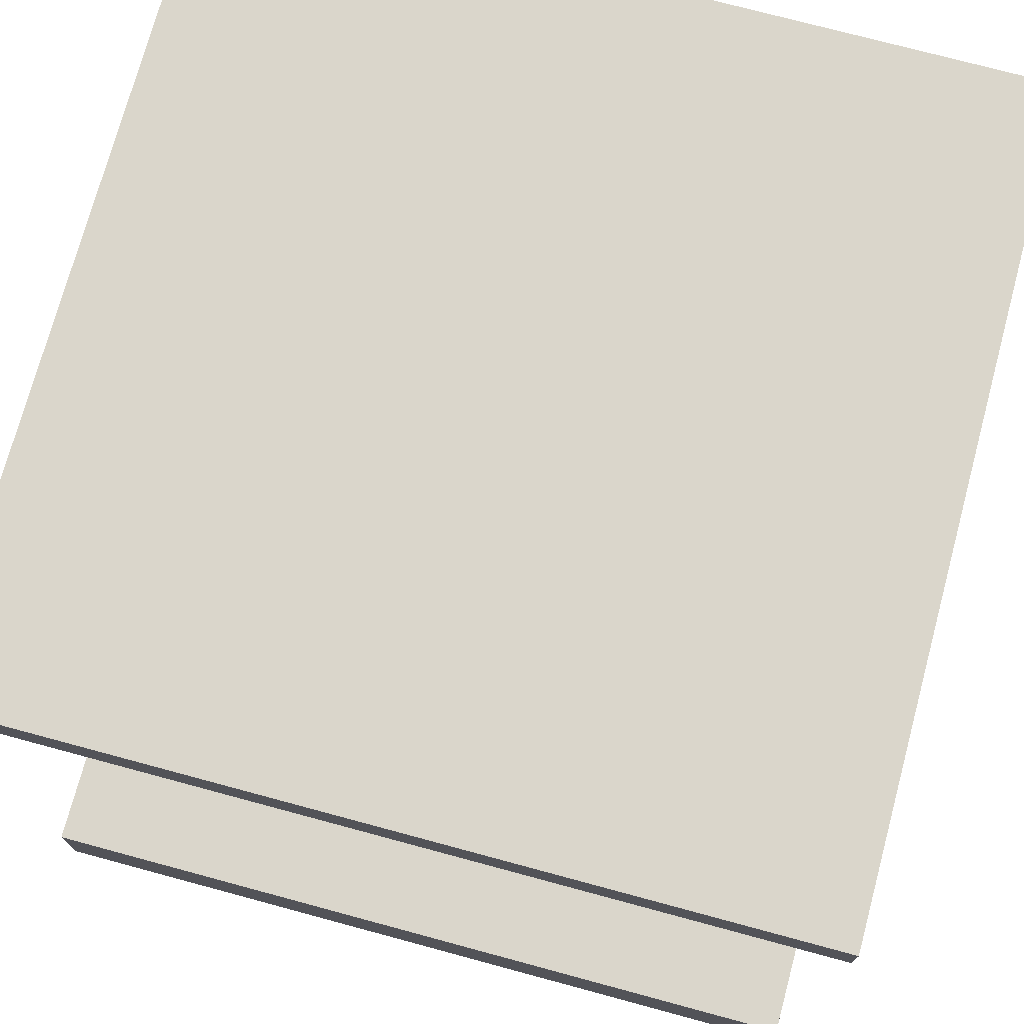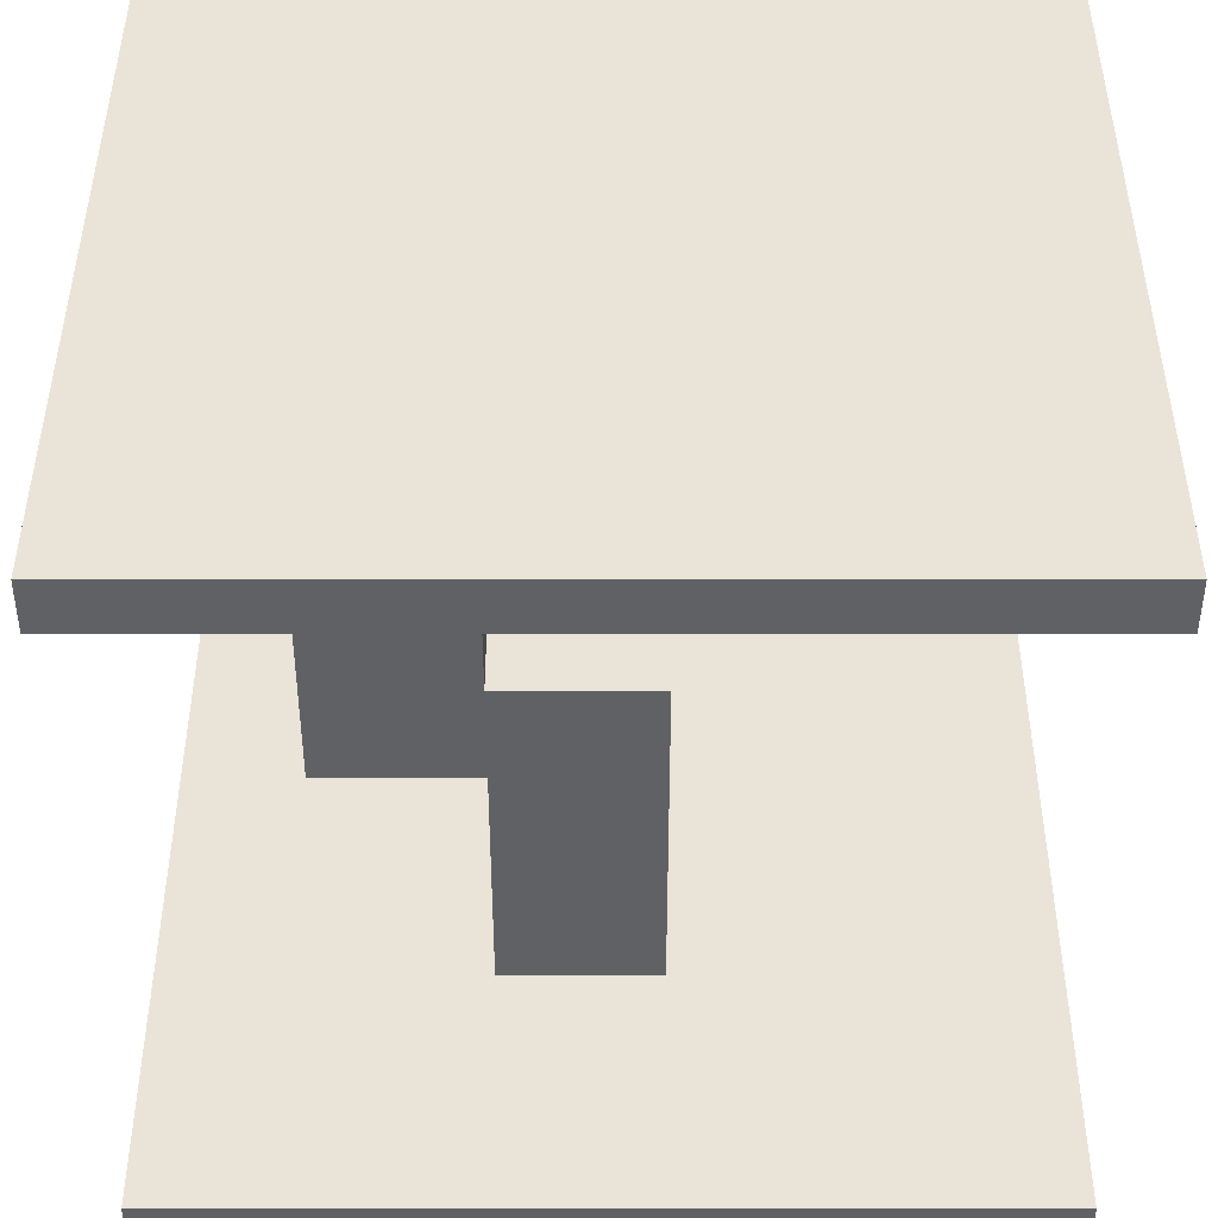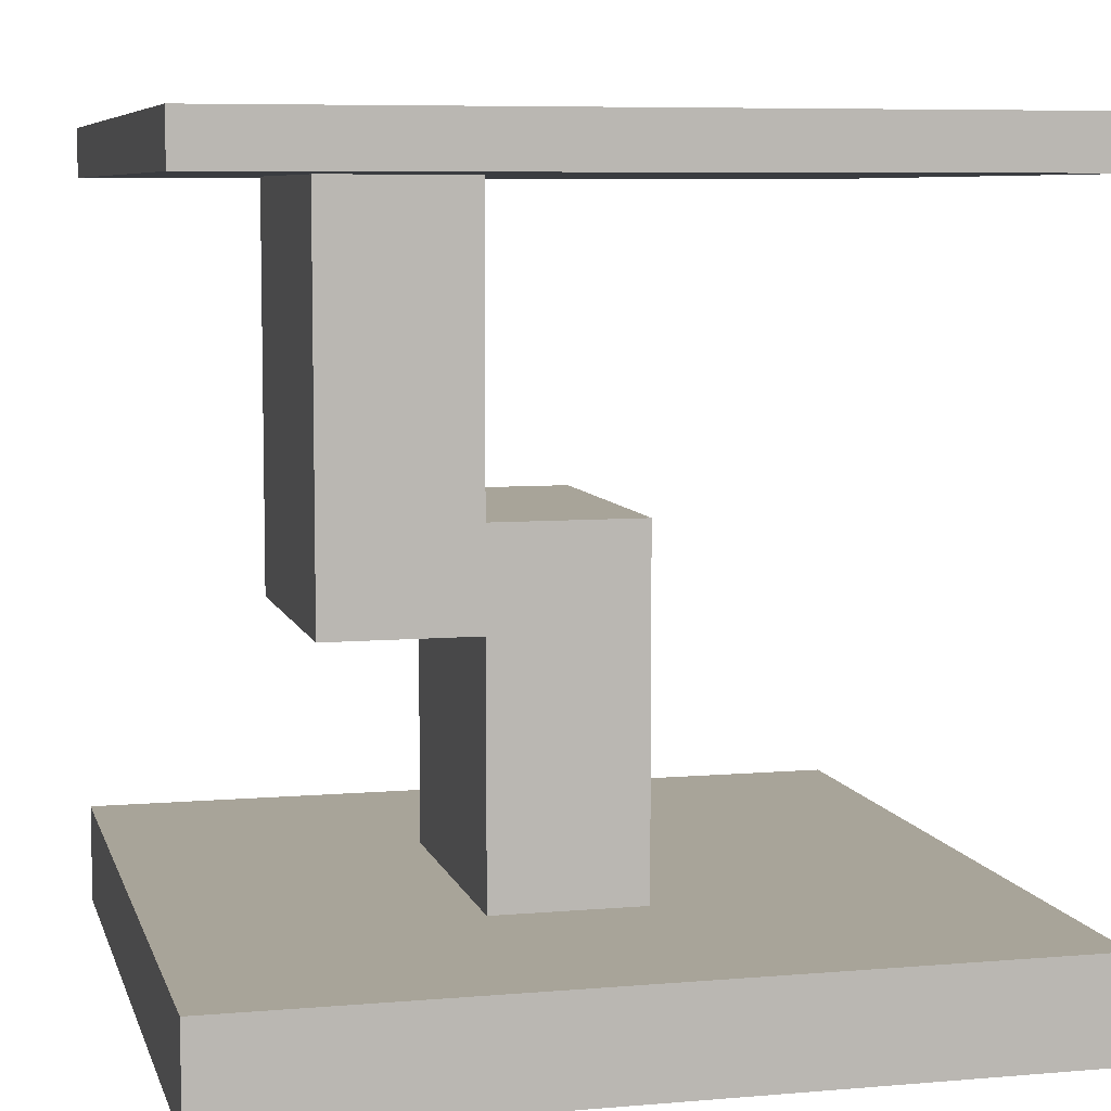
<metadata>
{"format":"obj","ext":"obj","renderer":"f3d","projection":"perspective","resolution":1024,"background":"white","views":[{"elev":74.0,"azim":-74.9,"up":"+Y"},{"elev":-47.0,"azim":180.0,"up":"+Z"},{"elev":7.1,"azim":166.0,"up":"+Y"}]}
</metadata>
<code>
o ml_colorconverter.001
v 0.08225 0.2021 0.9
v 0.08225 0.1021 0.85
v 0.08225 0.1021 0.9
v 0.08225 0.2021 0.85
v 0.08225 0.1021 0.75
v 0.08225 0.2021 0.75
v 0.08225 0.1021 0.7
v 0.08225 0.2021 0.7
v 0.08225 0.1021 0.6
v 0.08225 0.2021 0.6
v 0.08225 0.1021 0.55
v 0.08225 0.2021 0.55
v 0.08225 0.1021 0.45
v 0.08225 0.2021 0.45
v 0.08225 0.1021 0.4
v 0.08225 0.2021 0.4
v 0.08225 0.1021 0.3
v 0.08225 0.2021 0.3
v 0.08225 0.1021 0.25
v 0.08225 0.2021 0.25
v 0.08225 0.1021 0.15
v 0.08225 0.2021 0.15
v 0.08225 0.1021 0.1
v 0.08225 0.2021 0.1
v 0.08225 0.9021 0.9
v 0.08225 0.8521 0.7
v 0.08225 0.8521 0.9
v 0.08225 0.9021 0.7
v 0.08225 0.8521 0.5
v 0.08225 0.9021 0.5
v 0.08225 0.8521 0.3
v 0.08225 0.9021 0.3
v 0.08225 0.8521 0.1
v 0.08225 0.9021 0.1
v 0.4323 0.5521 0.65
v 0.4323 0.2021 0.35
v 0.4323 0.2021 0.65
v 0.4323 0.5521 0.35
v 0.5823 0.8521 0.65
v 0.5823 0.5521 0.35
v 0.5823 0.5521 0.65
v 0.5823 0.8521 0.5
v 0.5823 0.8521 0.35
v 0.5823 0.2021 0.65
v 0.5823 0.2021 0.6
v 0.5823 0.4521 0.65
v 0.5823 0.2021 0.4
v 0.5823 0.2021 0.35
v 0.5823 0.2021 0.45
v 0.5823 0.2021 0.55
v 0.5823 0.4521 0.35
v 0.7322 0.4521 0.65
v 0.7322 0.4521 0.35
v 0.7322 0.8521 0.65
v 0.7322 0.8521 0.5
v 0.7322 0.8521 0.35
v 0.8822 0.1021 0.9
v 0.8822 0.1021 0.85
v 0.8822 0.2021 0.9
v 0.8822 0.1021 0.75
v 0.8822 0.2021 0.85
v 0.8822 0.1021 0.7
v 0.8822 0.2021 0.75
v 0.8822 0.1021 0.6
v 0.8822 0.2021 0.7
v 0.8822 0.1021 0.55
v 0.8822 0.2021 0.6
v 0.8822 0.1021 0.45
v 0.8822 0.2021 0.55
v 0.8822 0.1021 0.4
v 0.8822 0.2021 0.45
v 0.8822 0.1021 0.3
v 0.8822 0.2021 0.4
v 0.8822 0.1021 0.25
v 0.8822 0.2021 0.3
v 0.8822 0.1021 0.15
v 0.8822 0.2021 0.25
v 0.8822 0.1021 0.1
v 0.8822 0.2021 0.15
v 0.8822 0.2021 0.1
v 0.8822 0.8521 0.9
v 0.8822 0.8521 0.7
v 0.8822 0.9021 0.9
v 0.8822 0.8521 0.5
v 0.8822 0.9021 0.7
v 0.8822 0.8521 0.3
v 0.8822 0.9021 0.5
v 0.8822 0.8521 0.1
v 0.8822 0.9021 0.3
v 0.8822 0.9021 0.1
v 0.1323 0.1021 0.9
v 0.08225 0.2021 0.9
v 0.08225 0.1021 0.9
v 0.1323 0.2021 0.9
v 0.2323 0.1021 0.9
v 0.2323 0.2021 0.9
v 0.2823 0.1021 0.9
v 0.2823 0.2021 0.9
v 0.3822 0.1021 0.9
v 0.3822 0.2021 0.9
v 0.4323 0.1021 0.9
v 0.4323 0.2021 0.9
v 0.5323 0.1021 0.9
v 0.5323 0.2021 0.9
v 0.5823 0.1021 0.9
v 0.5823 0.2021 0.9
v 0.6823 0.1021 0.9
v 0.6823 0.2021 0.9
v 0.7322 0.1021 0.9
v 0.7322 0.2021 0.9
v 0.8323 0.1021 0.9
v 0.8323 0.2021 0.9
v 0.8822 0.1021 0.9
v 0.8822 0.2021 0.9
v 0.8822 0.8521 0.9
v 0.08225 0.9021 0.9
v 0.08225 0.8521 0.9
v 0.8822 0.9021 0.9
v 0.5323 0.2021 0.65
v 0.4323 0.5521 0.65
v 0.4323 0.2021 0.65
v 0.5823 0.2021 0.65
v 0.5823 0.4521 0.65
v 0.5823 0.5521 0.65
v 0.7322 0.4521 0.65
v 0.5823 0.8521 0.65
v 0.7322 0.8521 0.65
v 0.4323 0.2021 0.35
v 0.4323 0.5521 0.35
v 0.5323 0.2021 0.35
v 0.5823 0.2021 0.35
v 0.5823 0.4521 0.35
v 0.5823 0.5521 0.35
v 0.5823 0.8521 0.35
v 0.7322 0.4521 0.35
v 0.7322 0.8521 0.35
v 0.08225 0.1021 0.1
v 0.08225 0.2021 0.1
v 0.1323 0.1021 0.1
v 0.1323 0.2021 0.1
v 0.2323 0.1021 0.1
v 0.2323 0.2021 0.1
v 0.2823 0.1021 0.1
v 0.2823 0.2021 0.1
v 0.3822 0.1021 0.1
v 0.3822 0.2021 0.1
v 0.4323 0.1021 0.1
v 0.4323 0.2021 0.1
v 0.5323 0.1021 0.1
v 0.5323 0.2021 0.1
v 0.5823 0.1021 0.1
v 0.5823 0.2021 0.1
v 0.6823 0.1021 0.1
v 0.6823 0.2021 0.1
v 0.7322 0.1021 0.1
v 0.7322 0.2021 0.1
v 0.8323 0.1021 0.1
v 0.8323 0.2021 0.1
v 0.8822 0.1021 0.1
v 0.8822 0.2021 0.1
v 0.08225 0.8521 0.1
v 0.08225 0.9021 0.1
v 0.8822 0.8521 0.1
v 0.8822 0.9021 0.1
v 0.08225 0.1021 0.85
v 0.1323 0.1021 0.9
v 0.08225 0.1021 0.9
v 0.1323 0.1021 0.85
v 0.2323 0.1021 0.9
v 0.8323 0.1021 0.85
v 0.8822 0.1021 0.9
v 0.8323 0.1021 0.9
v 0.7322 0.1021 0.9
v 0.8822 0.1021 0.85
v 0.08225 0.1021 0.75
v 0.2323 0.1021 0.75
v 0.2823 0.1021 0.9
v 0.2823 0.1021 0.75
v 0.3822 0.1021 0.9
v 0.3822 0.1021 0.75
v 0.4323 0.1021 0.9
v 0.4323 0.1021 0.75
v 0.5323 0.1021 0.9
v 0.5323 0.1021 0.75
v 0.5823 0.1021 0.9
v 0.5823 0.1021 0.75
v 0.6823 0.1021 0.9
v 0.6823 0.1021 0.75
v 0.7322 0.1021 0.75
v 0.8822 0.1021 0.75
v 0.08225 0.1021 0.7
v 0.2323 0.1021 0.7
v 0.2823 0.1021 0.7
v 0.3822 0.1021 0.7
v 0.4323 0.1021 0.7
v 0.5323 0.1021 0.7
v 0.5823 0.1021 0.7
v 0.6823 0.1021 0.7
v 0.7322 0.1021 0.7
v 0.8822 0.1021 0.7
v 0.08225 0.1021 0.6
v 0.2323 0.1021 0.6
v 0.2823 0.1021 0.6
v 0.3822 0.1021 0.6
v 0.4323 0.1021 0.6
v 0.5323 0.1021 0.6
v 0.5823 0.1021 0.6
v 0.6823 0.1021 0.6
v 0.7322 0.1021 0.6
v 0.8822 0.1021 0.6
v 0.08225 0.1021 0.55
v 0.2323 0.1021 0.55
v 0.2823 0.1021 0.55
v 0.3822 0.1021 0.55
v 0.4323 0.1021 0.55
v 0.5323 0.1021 0.55
v 0.5823 0.1021 0.55
v 0.6823 0.1021 0.55
v 0.7322 0.1021 0.55
v 0.8822 0.1021 0.55
v 0.08225 0.1021 0.45
v 0.2323 0.1021 0.45
v 0.2823 0.1021 0.45
v 0.3822 0.1021 0.45
v 0.4323 0.1021 0.45
v 0.5323 0.1021 0.45
v 0.5823 0.1021 0.45
v 0.6823 0.1021 0.45
v 0.7322 0.1021 0.45
v 0.8822 0.1021 0.45
v 0.08225 0.1021 0.4
v 0.2323 0.1021 0.4
v 0.2823 0.1021 0.4
v 0.3822 0.1021 0.4
v 0.4323 0.1021 0.4
v 0.5323 0.1021 0.4
v 0.5823 0.1021 0.4
v 0.6823 0.1021 0.4
v 0.7322 0.1021 0.4
v 0.8822 0.1021 0.4
v 0.08225 0.1021 0.3
v 0.2323 0.1021 0.3
v 0.2823 0.1021 0.3
v 0.3822 0.1021 0.3
v 0.4323 0.1021 0.3
v 0.5323 0.1021 0.3
v 0.5823 0.1021 0.3
v 0.6823 0.1021 0.3
v 0.7322 0.1021 0.3
v 0.8822 0.1021 0.3
v 0.08225 0.1021 0.25
v 0.2323 0.1021 0.25
v 0.2823 0.1021 0.25
v 0.3822 0.1021 0.25
v 0.4323 0.1021 0.25
v 0.5323 0.1021 0.25
v 0.5823 0.1021 0.25
v 0.6823 0.1021 0.25
v 0.7322 0.1021 0.25
v 0.8822 0.1021 0.25
v 0.08225 0.1021 0.15
v 0.1323 0.1021 0.15
v 0.8323 0.1021 0.15
v 0.8822 0.1021 0.15
v 0.08225 0.1021 0.1
v 0.1323 0.1021 0.1
v 0.2323 0.1021 0.1
v 0.2823 0.1021 0.1
v 0.3822 0.1021 0.1
v 0.4323 0.1021 0.1
v 0.5323 0.1021 0.1
v 0.5823 0.1021 0.1
v 0.6823 0.1021 0.1
v 0.7322 0.1021 0.1
v 0.8323 0.1021 0.1
v 0.8822 0.1021 0.1
v 0.5823 0.4521 0.35
v 0.7322 0.4521 0.65
v 0.5823 0.4521 0.65
v 0.7322 0.4521 0.35
v 0.08225 0.8521 0.7
v 0.8822 0.8521 0.9
v 0.08225 0.8521 0.9
v 0.8822 0.8521 0.7
v 0.5823 0.8521 0.65
v 0.7322 0.8521 0.65
v 0.08225 0.8521 0.5
v 0.5823 0.8521 0.5
v 0.7322 0.8521 0.5
v 0.8822 0.8521 0.5
v 0.5823 0.8521 0.35
v 0.7322 0.8521 0.35
v 0.08225 0.8521 0.3
v 0.8822 0.8521 0.3
v 0.08225 0.8521 0.1
v 0.8822 0.8521 0.1
v 0.08225 0.2021 0.9
v 0.1323 0.2021 0.9
v 0.08225 0.2021 0.85
v 0.2323 0.2021 0.9
v 0.1323 0.2021 0.85
v 0.8323 0.2021 0.9
v 0.8822 0.2021 0.9
v 0.8323 0.2021 0.85
v 0.7322 0.2021 0.9
v 0.8822 0.2021 0.85
v 0.08225 0.2021 0.75
v 0.2323 0.2021 0.75
v 0.2823 0.2021 0.9
v 0.3822 0.2021 0.9
v 0.2823 0.2021 0.75
v 0.4323 0.2021 0.9
v 0.3822 0.2021 0.75
v 0.5323 0.2021 0.9
v 0.4323 0.2021 0.75
v 0.5823 0.2021 0.9
v 0.5323 0.2021 0.75
v 0.6823 0.2021 0.9
v 0.5823 0.2021 0.75
v 0.6823 0.2021 0.75
v 0.7322 0.2021 0.75
v 0.8822 0.2021 0.75
v 0.08225 0.2021 0.7
v 0.2323 0.2021 0.7
v 0.2823 0.2021 0.7
v 0.3822 0.2021 0.7
v 0.4323 0.2021 0.7
v 0.5323 0.2021 0.7
v 0.5823 0.2021 0.7
v 0.6823 0.2021 0.7
v 0.7322 0.2021 0.7
v 0.8822 0.2021 0.7
v 0.4323 0.2021 0.65
v 0.5323 0.2021 0.65
v 0.5823 0.2021 0.65
v 0.08225 0.2021 0.6
v 0.2323 0.2021 0.6
v 0.2823 0.2021 0.6
v 0.3822 0.2021 0.6
v 0.5823 0.2021 0.6
v 0.6823 0.2021 0.6
v 0.7322 0.2021 0.6
v 0.8822 0.2021 0.6
v 0.08225 0.2021 0.55
v 0.2323 0.2021 0.55
v 0.2823 0.2021 0.55
v 0.3822 0.2021 0.55
v 0.5823 0.2021 0.55
v 0.6823 0.2021 0.55
v 0.7322 0.2021 0.55
v 0.8822 0.2021 0.55
v 0.08225 0.2021 0.45
v 0.2323 0.2021 0.45
v 0.2823 0.2021 0.45
v 0.3822 0.2021 0.45
v 0.5823 0.2021 0.45
v 0.6823 0.2021 0.45
v 0.7322 0.2021 0.45
v 0.8822 0.2021 0.45
v 0.08225 0.2021 0.4
v 0.2323 0.2021 0.4
v 0.2823 0.2021 0.4
v 0.3822 0.2021 0.4
v 0.5823 0.2021 0.4
v 0.6823 0.2021 0.4
v 0.7322 0.2021 0.4
v 0.8822 0.2021 0.4
v 0.4323 0.2021 0.35
v 0.5823 0.2021 0.35
v 0.08225 0.2021 0.3
v 0.2323 0.2021 0.3
v 0.2823 0.2021 0.3
v 0.3822 0.2021 0.3
v 0.5323 0.2021 0.35
v 0.4323 0.2021 0.3
v 0.5323 0.2021 0.3
v 0.5823 0.2021 0.3
v 0.6823 0.2021 0.3
v 0.7322 0.2021 0.3
v 0.8822 0.2021 0.3
v 0.08225 0.2021 0.25
v 0.2323 0.2021 0.25
v 0.2823 0.2021 0.25
v 0.3822 0.2021 0.25
v 0.4323 0.2021 0.25
v 0.5323 0.2021 0.25
v 0.5823 0.2021 0.25
v 0.6823 0.2021 0.25
v 0.7322 0.2021 0.25
v 0.8822 0.2021 0.25
v 0.08225 0.2021 0.15
v 0.1323 0.2021 0.15
v 0.8323 0.2021 0.15
v 0.8822 0.2021 0.15
v 0.08225 0.2021 0.1
v 0.1323 0.2021 0.1
v 0.2323 0.2021 0.1
v 0.2823 0.2021 0.1
v 0.3822 0.2021 0.1
v 0.4323 0.2021 0.1
v 0.5323 0.2021 0.1
v 0.5823 0.2021 0.1
v 0.6823 0.2021 0.1
v 0.7322 0.2021 0.1
v 0.8323 0.2021 0.1
v 0.8822 0.2021 0.1
v 0.4323 0.5521 0.65
v 0.5823 0.5521 0.65
v 0.4323 0.5521 0.35
v 0.5823 0.5521 0.35
v 0.08225 0.9021 0.9
v 0.8822 0.9021 0.9
v 0.08225 0.9021 0.7
v 0.8822 0.9021 0.7
v 0.08225 0.9021 0.5
v 0.8822 0.9021 0.5
v 0.08225 0.9021 0.3
v 0.8822 0.9021 0.3
v 0.08225 0.9021 0.1
v 0.8822 0.9021 0.1
f 1 2 3
f 4 5 2
f 4 2 1
f 6 7 5
f 6 5 4
f 8 9 7
f 8 7 6
f 10 11 9
f 10 9 8
f 12 13 11
f 12 11 10
f 14 15 13
f 14 13 12
f 16 17 15
f 16 15 14
f 18 19 17
f 18 17 16
f 20 21 19
f 20 19 18
f 22 23 21
f 22 21 20
f 24 23 22
f 25 26 27
f 28 29 26
f 28 26 25
f 30 31 29
f 30 29 28
f 32 33 31
f 32 31 30
f 34 33 32
f 35 36 37
f 38 36 35
f 39 40 41
f 42 40 39
f 43 40 42
f 44 45 46
f 47 48 46
f 49 47 46
f 50 49 46
f 45 50 46
f 46 48 51
f 52 53 54
f 54 53 55
f 55 53 56
f 57 58 59
f 58 60 61
f 59 58 61
f 60 62 63
f 61 60 63
f 62 64 65
f 63 62 65
f 64 66 67
f 65 64 67
f 66 68 69
f 67 66 69
f 68 70 71
f 69 68 71
f 70 72 73
f 71 70 73
f 72 74 75
f 73 72 75
f 74 76 77
f 75 74 77
f 76 78 79
f 77 76 79
f 79 78 80
f 81 82 83
f 82 84 85
f 83 82 85
f 84 86 87
f 85 84 87
f 86 88 89
f 87 86 89
f 89 88 90
f 91 92 93
f 94 92 91
f 95 94 91
f 96 94 95
f 97 96 95
f 98 96 97
f 99 98 97
f 100 98 99
f 101 100 99
f 102 100 101
f 103 102 101
f 104 102 103
f 105 104 103
f 106 104 105
f 107 106 105
f 108 106 107
f 109 108 107
f 110 108 109
f 111 110 109
f 112 110 111
f 113 112 111
f 114 112 113
f 115 116 117
f 118 116 115
f 119 120 121
f 122 120 119
f 123 120 122
f 124 120 123
f 125 126 124
f 125 124 123
f 127 126 125
f 128 129 130
f 130 129 131
f 131 129 132
f 132 129 133
f 133 134 135
f 132 133 135
f 135 134 136
f 137 138 139
f 139 138 140
f 139 140 141
f 141 140 142
f 141 142 143
f 143 142 144
f 143 144 145
f 145 144 146
f 145 146 147
f 147 146 148
f 147 148 149
f 149 148 150
f 149 150 151
f 151 150 152
f 151 152 153
f 153 152 154
f 153 154 155
f 155 154 156
f 155 156 157
f 157 156 158
f 157 158 159
f 159 158 160
f 161 162 163
f 163 162 164
f 165 166 167
f 168 169 166
f 168 166 165
f 170 171 172
f 170 172 173
f 174 171 170
f 175 168 165
f 176 169 168
f 176 168 175
f 176 177 169
f 178 179 177
f 178 177 176
f 180 181 179
f 180 179 178
f 182 183 181
f 182 181 180
f 184 185 183
f 184 183 182
f 186 187 185
f 186 185 184
f 188 173 187
f 188 187 186
f 189 174 170
f 189 173 188
f 189 170 173
f 190 174 189
f 191 188 186
f 191 176 175
f 191 190 189
f 191 189 188
f 191 178 176
f 191 186 184
f 191 184 182
f 191 182 180
f 191 180 178
f 192 190 191
f 193 190 192
f 194 190 193
f 195 190 194
f 196 190 195
f 197 190 196
f 198 190 197
f 199 190 198
f 200 190 199
f 201 192 191
f 202 193 192
f 202 192 201
f 203 194 193
f 203 193 202
f 204 195 194
f 204 194 203
f 205 196 195
f 205 195 204
f 206 197 196
f 206 196 205
f 207 198 197
f 207 197 206
f 208 199 198
f 208 198 207
f 209 200 199
f 209 199 208
f 210 200 209
f 211 202 201
f 211 203 202
f 211 210 209
f 211 209 208
f 211 208 207
f 211 207 206
f 211 206 205
f 211 205 204
f 211 204 203
f 212 210 211
f 213 210 212
f 214 210 213
f 215 210 214
f 216 210 215
f 217 210 216
f 218 210 217
f 219 210 218
f 220 210 219
f 221 212 211
f 222 213 212
f 222 212 221
f 223 214 213
f 223 213 222
f 224 215 214
f 224 214 223
f 225 216 215
f 225 215 224
f 226 217 216
f 226 216 225
f 227 218 217
f 227 217 226
f 228 219 218
f 228 218 227
f 229 220 219
f 229 219 228
f 230 220 229
f 231 222 221
f 231 223 222
f 231 230 229
f 231 229 228
f 231 228 227
f 231 227 226
f 231 226 225
f 231 225 224
f 231 224 223
f 232 230 231
f 233 230 232
f 234 230 233
f 235 230 234
f 236 230 235
f 237 230 236
f 238 230 237
f 239 230 238
f 240 230 239
f 241 232 231
f 242 233 232
f 242 232 241
f 243 234 233
f 243 233 242
f 244 235 234
f 244 234 243
f 245 236 235
f 245 235 244
f 246 237 236
f 246 236 245
f 247 238 237
f 247 237 246
f 248 239 238
f 248 238 247
f 249 240 239
f 249 239 248
f 250 240 249
f 251 242 241
f 251 243 242
f 251 250 249
f 251 249 248
f 251 248 247
f 251 247 246
f 251 246 245
f 251 245 244
f 251 244 243
f 252 250 251
f 253 250 252
f 254 250 253
f 255 250 254
f 256 250 255
f 257 250 256
f 258 250 257
f 259 250 258
f 260 250 259
f 261 252 251
f 262 252 261
f 263 260 259
f 264 260 263
f 265 262 261
f 266 252 262
f 266 262 265
f 267 253 252
f 267 252 266
f 268 254 253
f 268 253 267
f 269 255 254
f 269 254 268
f 270 256 255
f 270 255 269
f 271 257 256
f 271 256 270
f 272 258 257
f 272 257 271
f 273 259 258
f 273 258 272
f 274 263 259
f 274 259 273
f 275 264 263
f 275 263 274
f 276 264 275
f 277 278 279
f 280 278 277
f 281 282 283
f 284 282 281
f 285 284 281
f 286 284 285
f 287 285 281
f 288 285 287
f 289 284 286
f 290 284 289
f 291 288 287
f 292 290 289
f 293 291 287
f 293 292 291
f 294 290 292
f 294 292 293
f 295 294 293
f 296 294 295
f 297 298 299
f 298 300 301
f 299 298 301
f 302 303 304
f 305 302 304
f 304 303 306
f 299 301 307
f 301 300 308
f 307 301 308
f 300 309 308
f 309 310 311
f 308 309 311
f 310 312 313
f 311 310 313
f 312 314 315
f 313 312 315
f 314 316 317
f 315 314 317
f 316 318 319
f 317 316 319
f 318 305 320
f 319 318 320
f 304 306 321
f 320 305 321
f 305 304 321
f 321 306 322
f 319 320 323
f 307 308 323
f 321 322 323
f 320 321 323
f 308 311 323
f 317 319 323
f 315 317 323
f 313 315 323
f 311 313 323
f 323 322 324
f 324 322 325
f 325 322 326
f 326 322 327
f 327 322 328
f 328 322 329
f 329 322 330
f 330 322 331
f 331 322 332
f 326 327 333
f 327 328 333
f 328 329 334
f 333 328 334
f 329 330 335
f 334 329 335
f 323 324 336
f 324 325 337
f 336 324 337
f 325 326 338
f 337 325 338
f 326 333 339
f 338 326 339
f 335 330 340
f 330 331 341
f 340 330 341
f 331 332 342
f 341 331 342
f 342 332 343
f 336 337 344
f 337 338 344
f 338 339 344
f 344 339 345
f 345 339 346
f 339 333 347
f 346 339 347
f 340 341 348
f 342 343 348
f 341 342 348
f 348 343 349
f 349 343 350
f 350 343 351
f 344 345 352
f 345 346 353
f 352 345 353
f 346 347 354
f 353 346 354
f 347 333 355
f 354 347 355
f 348 349 356
f 349 350 357
f 356 349 357
f 350 351 358
f 357 350 358
f 358 351 359
f 353 354 360
f 352 353 360
f 354 355 360
f 360 355 361
f 361 355 362
f 355 333 363
f 362 355 363
f 358 359 364
f 356 357 364
f 357 358 364
f 364 359 365
f 365 359 366
f 366 359 367
f 363 333 368
f 364 365 369
f 360 361 370
f 361 362 371
f 370 361 371
f 362 363 372
f 371 362 372
f 363 368 373
f 372 363 373
f 368 374 375
f 373 368 375
f 374 369 376
f 375 374 376
f 369 365 377
f 376 369 377
f 365 366 378
f 377 365 378
f 366 367 379
f 378 366 379
f 379 367 380
f 370 371 381
f 373 375 381
f 379 380 381
f 378 379 381
f 375 376 381
f 372 373 381
f 371 372 381
f 377 378 381
f 376 377 381
f 381 380 382
f 382 380 383
f 383 380 384
f 384 380 385
f 385 380 386
f 386 380 387
f 387 380 388
f 388 380 389
f 389 380 390
f 381 382 391
f 391 382 392
f 389 390 393
f 393 390 394
f 391 392 395
f 392 382 396
f 395 392 396
f 382 383 397
f 396 382 397
f 383 384 398
f 397 383 398
f 384 385 399
f 398 384 399
f 385 386 400
f 399 385 400
f 386 387 401
f 400 386 401
f 387 388 402
f 401 387 402
f 388 389 403
f 402 388 403
f 389 393 404
f 403 389 404
f 393 394 405
f 404 393 405
f 405 394 406
f 407 408 409
f 409 408 410
f 411 412 413
f 413 412 414
f 413 414 415
f 415 414 416
f 415 416 417
f 417 416 418
f 417 418 419
f 419 418 420

</code>
